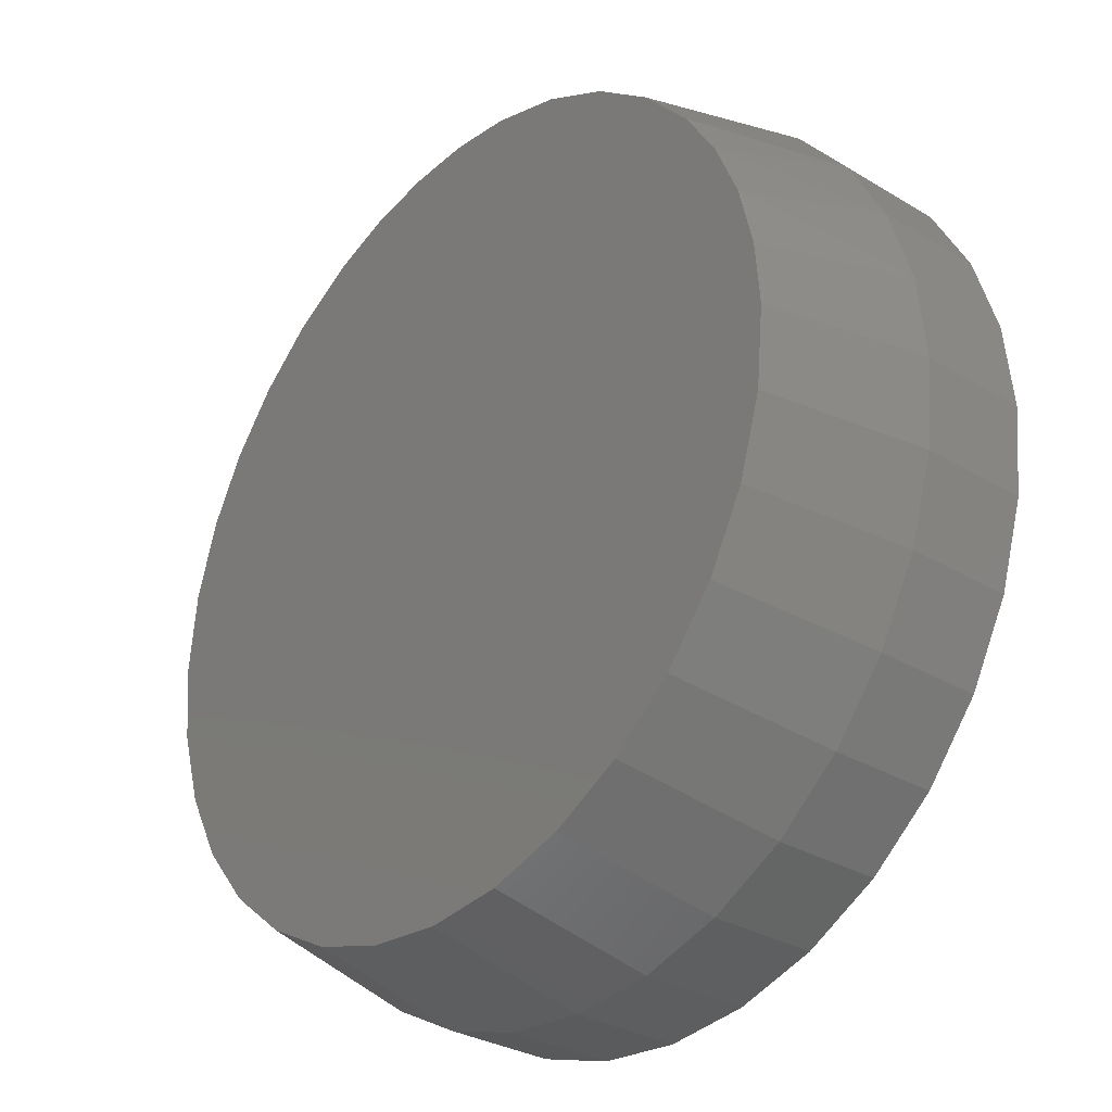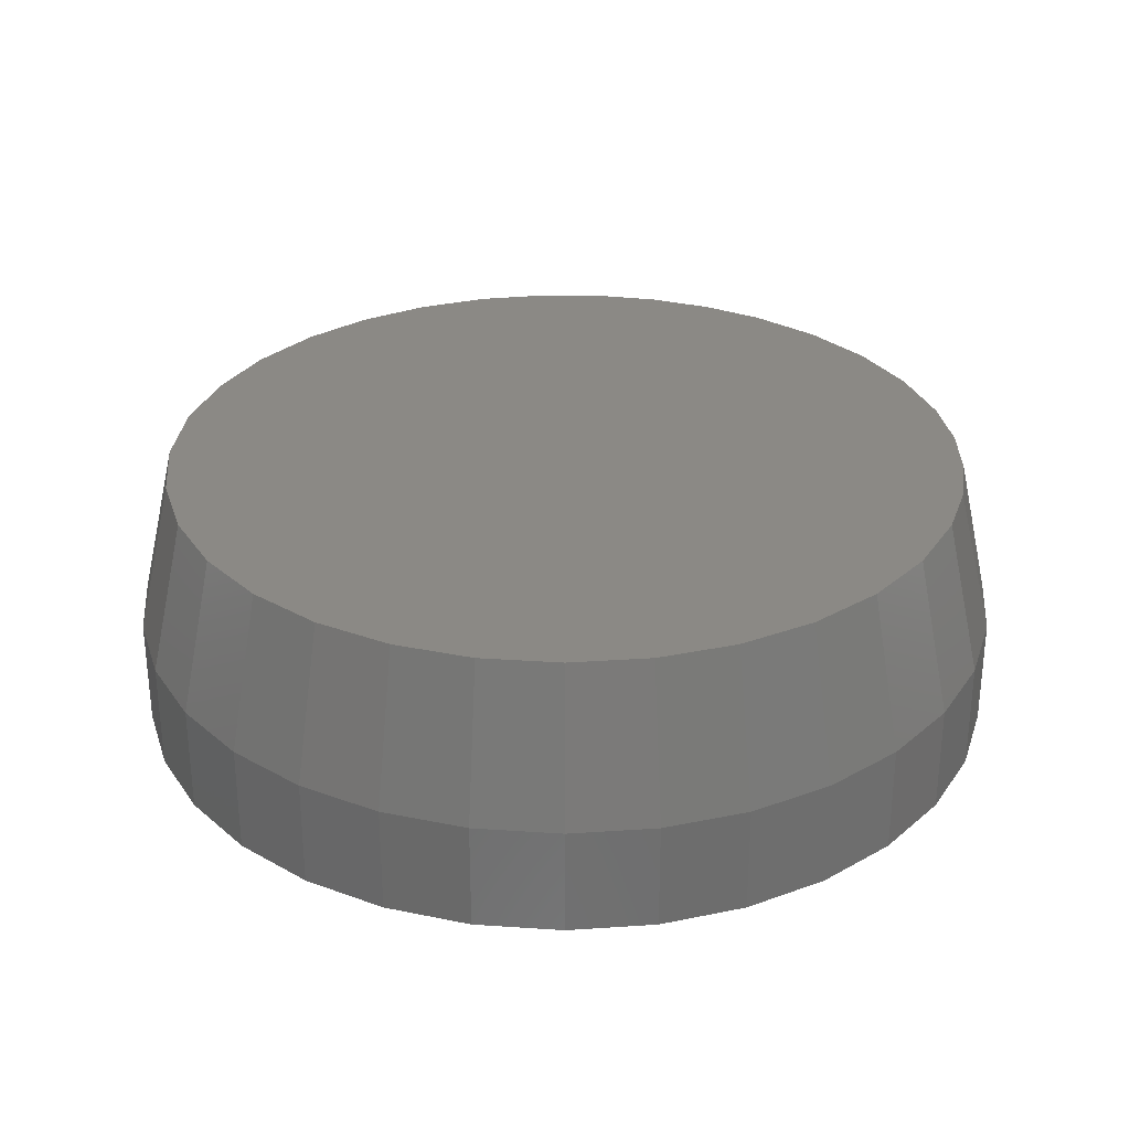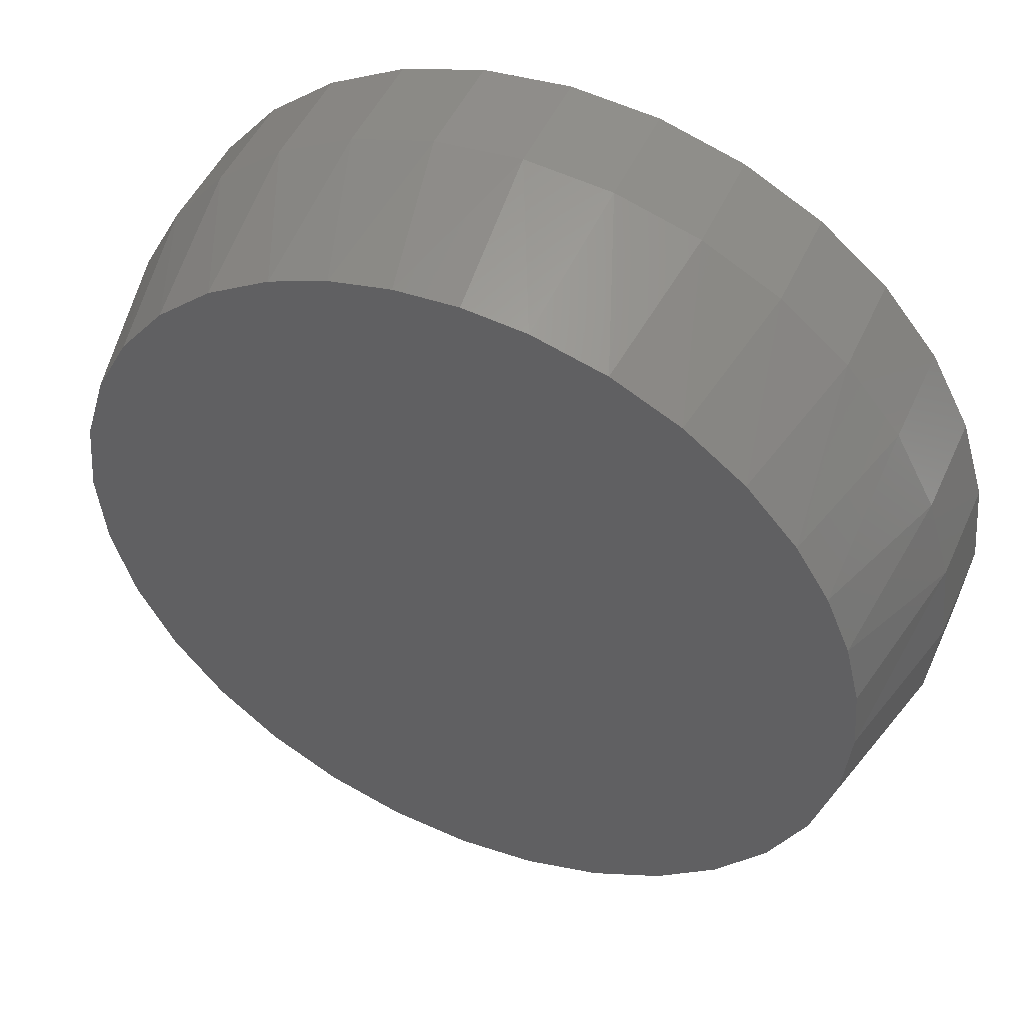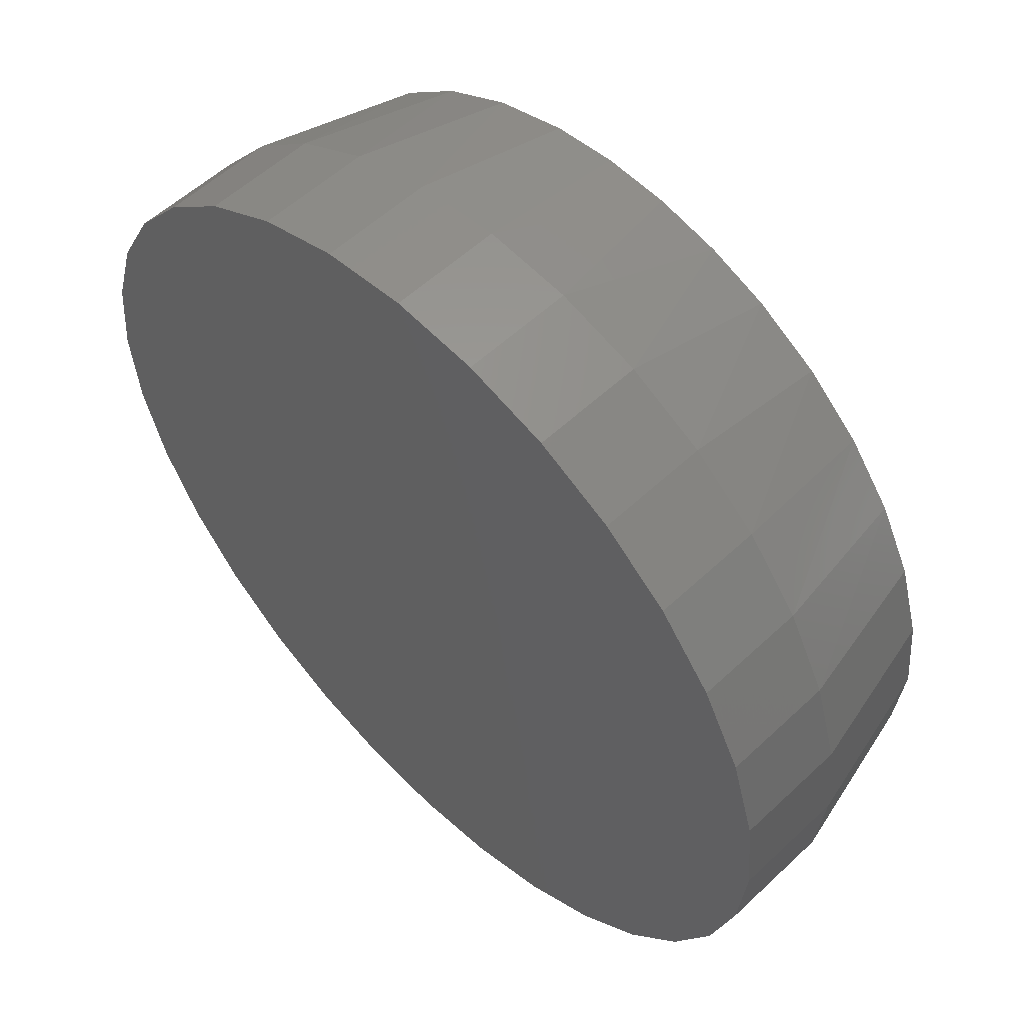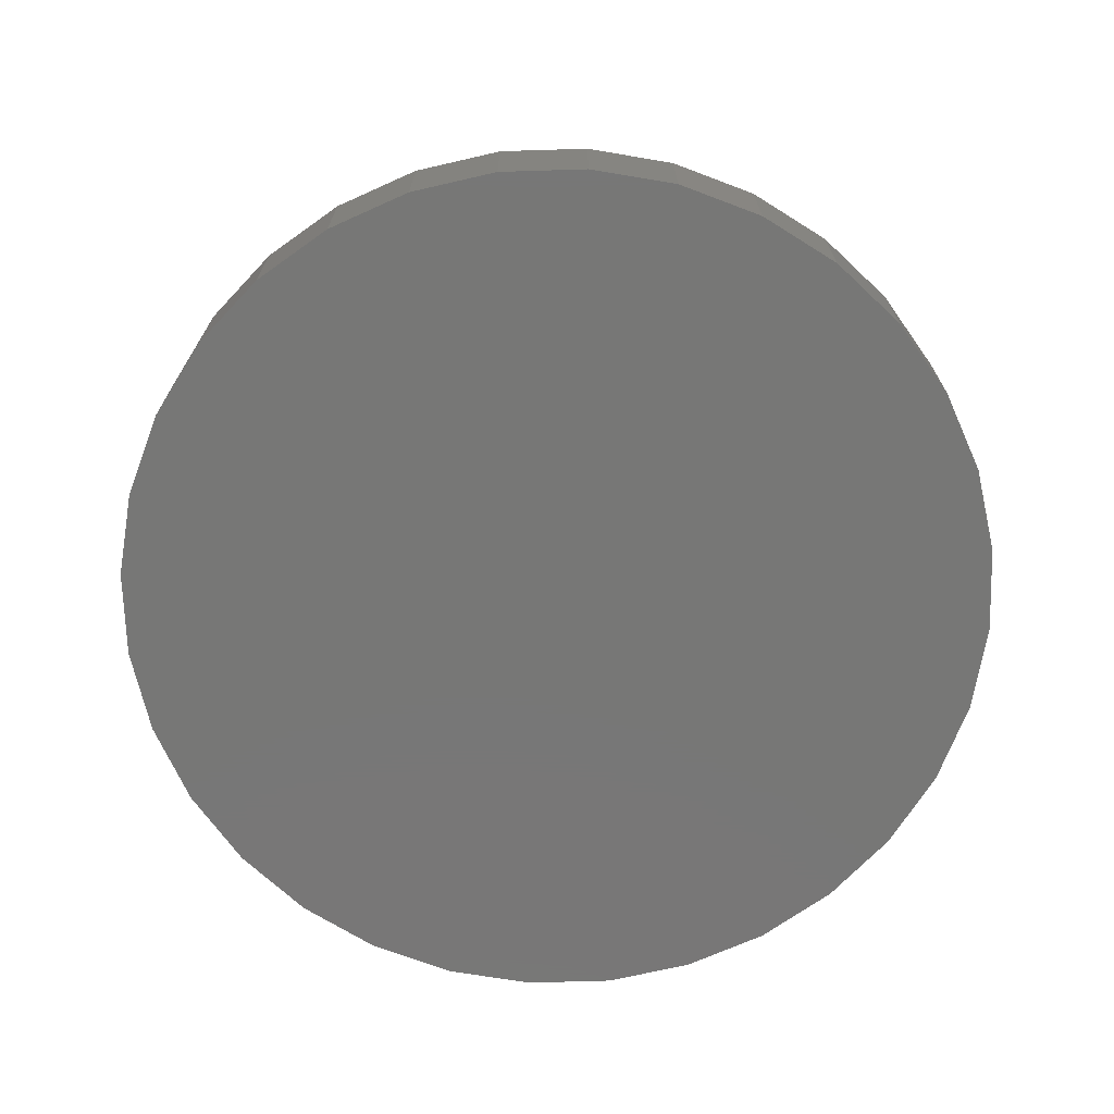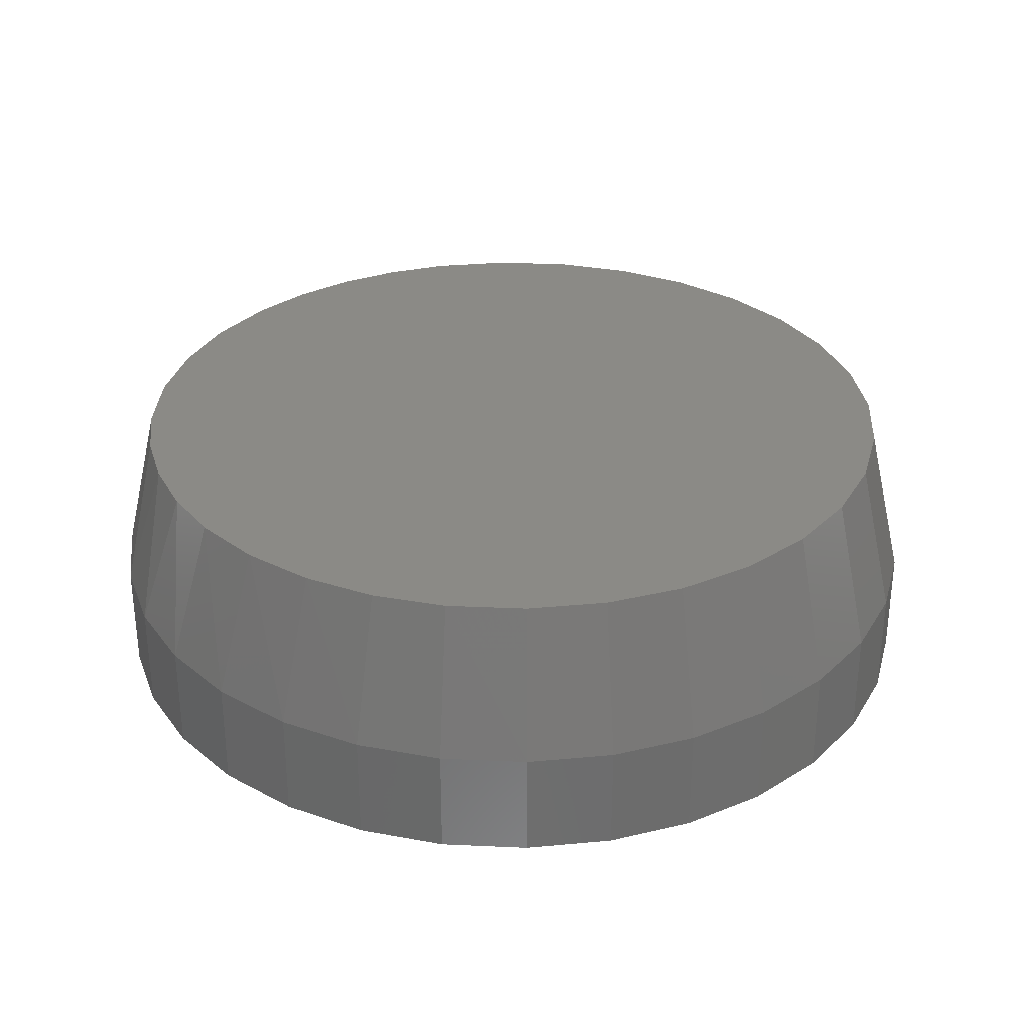
<metadata>
{"format":"stl","ext":"stl","renderer":"f3d","projection":"perspective","resolution":1024,"background":"white","views":[{"elev":-30.8,"azim":49.2,"up":"+Y"},{"elev":29.8,"azim":22.5,"up":"+Z"},{"elev":48.6,"azim":23.6,"up":"+Y"},{"elev":55.3,"azim":-134.7,"up":"+Y"},{"elev":-69.9,"azim":176.1,"up":"+Z"},{"elev":30.9,"azim":-103.2,"up":"+Z"}]}
</metadata>
<code>
# stl→obj: 98 verts, 192 faces
v 0.1029 0.5128 0.3438
v 0.02116 0.5214 0.3438
v -0.06096 0.517 0.3438
v -0.2998 0.4211 0.3438
v 0.285 0.4418 0.3438
v -0.2181 0.4701 0.3438
v 0.1973 0.4859 0.3438
v -0.1414 0.4997 0.3438
v 0.3629 0.3821 0.3438
v -0.3713 0.3581 0.3438
v 0.4282 0.3088 0.3438
v -0.4301 0.2831 0.3438
v 0.4717 0.2386 0.3438
v -0.4743 0.1987 0.3438
v 0.5035 0.1625 0.3438
v 0.5229 0.08227 0.3438
v -0.5037 0.1013 0.3438
v 0.5294 -1.646e-16 0.3438
v -0.5137 3.37e-07 0.3438
v 0.5194 -0.1017 0.3438
v -0.5036 -0.1017 0.3438
v 0.4897 -0.1996 0.3438
v -0.474 -0.1996 0.3438
v 0.4415 -0.2898 0.3438
v -0.4258 -0.2898 0.3438
v 0.3767 -0.3688 0.3438
v -0.3609 -0.3688 0.3438
v 0.2977 -0.4336 0.3438
v -0.2819 -0.4336 0.3438
v 0.2075 -0.4818 0.3438
v -0.1917 -0.4818 0.3438
v 0.1096 -0.5115 0.3438
v -0.09385 -0.5115 0.3438
v 0.007895 -0.5215 0.3438
v 0.5763 0 0
v 0.5763 -1.392e-16 0.1406
v 0.5654 -0.1109 0
v 0.5654 -0.1109 0.1406
v 0.533 -0.2175 0
v 0.533 -0.2175 0.1406
v 0.4805 -0.3158 0
v 0.4805 -0.3158 0.1406
v 0.4098 -0.4019 0
v 0.4098 -0.4019 0.1406
v 0.3237 -0.4726 0
v 0.3237 -0.4726 0.1406
v 0.2254 -0.5252 0
v 0.2254 -0.5252 0.1406
v 0.1188 -0.5575 0
v 0.1188 -0.5575 0.1406
v 0.007895 -0.5684 0
v 0.007895 -0.5684 0.1406
v -0.103 -0.5575 0
v -0.103 -0.5575 0.1406
v -0.2096 -0.5252 0
v -0.2096 -0.5252 0.1406
v -0.3079 -0.4726 0
v -0.3079 -0.4726 0.1406
v -0.394 -0.4019 0
v -0.394 -0.4019 0.1406
v -0.4647 -0.3158 0
v -0.4647 -0.3158 0.1406
v -0.5173 -0.2175 0
v -0.5173 -0.2175 0.1406
v -0.5496 -0.1109 0
v -0.5496 -0.1109 0.1406
v -0.5605 6.961e-17 0
v -0.5605 6.961e-17 0.1406
v -0.5496 0.1109 0
v -0.5496 0.1109 0.1406
v -0.5173 0.2175 0
v -0.5173 0.2175 0.1406
v -0.4647 0.3158 0
v -0.4647 0.3158 0.1406
v -0.394 0.4019 0
v -0.394 0.4019 0.1406
v -0.3079 0.4726 0
v -0.3079 0.4726 0.1406
v -0.2096 0.5252 0
v -0.2096 0.5252 0.1406
v -0.103 0.5575 0
v -0.103 0.5575 0.1406
v 0.007895 0.5684 0
v 0.007895 0.5684 0.1406
v 0.1188 0.5575 0
v 0.1188 0.5575 0.1406
v 0.2254 0.5252 0
v 0.2254 0.5252 0.1406
v 0.3237 0.4726 0
v 0.3237 0.4726 0.1406
v 0.4098 0.4019 0
v 0.4098 0.4019 0.1406
v 0.4805 0.3158 0
v 0.4805 0.3158 0.1406
v 0.533 0.2175 0
v 0.533 0.2175 0.1406
v 0.5654 0.1109 0
v 0.5654 0.1109 0.1406
f 1 2 3
f 4 5 6
f 6 5 7
f 6 7 8
f 8 7 1
f 8 1 3
f 5 4 9
f 9 4 10
f 9 10 11
f 11 10 12
f 11 12 13
f 13 12 14
f 13 14 15
f 15 14 16
f 16 14 17
f 16 17 18
f 18 17 19
f 18 19 20
f 20 19 21
f 20 21 22
f 22 21 23
f 22 23 24
f 24 23 25
f 24 25 26
f 26 25 27
f 26 27 28
f 28 27 29
f 28 29 30
f 30 29 31
f 30 31 32
f 32 31 33
f 32 33 34
f 35 36 37
f 37 36 38
f 37 38 39
f 39 38 40
f 39 40 41
f 41 40 42
f 41 42 43
f 43 42 44
f 43 44 45
f 45 44 46
f 45 46 47
f 47 46 48
f 47 48 49
f 49 48 50
f 49 50 51
f 51 50 52
f 51 52 53
f 53 52 54
f 53 54 55
f 55 54 56
f 55 56 57
f 57 56 58
f 57 58 59
f 59 58 60
f 59 60 61
f 61 60 62
f 61 62 63
f 63 62 64
f 63 64 65
f 65 64 66
f 65 66 67
f 67 66 68
f 67 68 69
f 69 68 70
f 69 70 71
f 71 70 72
f 71 72 73
f 73 72 74
f 73 74 75
f 75 74 76
f 75 76 77
f 77 76 78
f 77 78 79
f 79 78 80
f 79 80 81
f 81 80 82
f 81 82 83
f 83 82 84
f 83 84 85
f 85 84 86
f 85 86 87
f 87 86 88
f 87 88 89
f 89 88 90
f 89 90 91
f 91 90 92
f 91 92 93
f 93 92 94
f 93 94 95
f 95 94 96
f 95 96 97
f 97 96 98
f 97 98 35
f 35 98 36
f 98 96 15
f 96 94 13
f 15 96 13
f 94 92 11
f 13 94 11
f 92 90 9
f 11 92 9
f 90 88 5
f 9 90 5
f 88 86 7
f 5 88 7
f 86 84 1
f 7 86 1
f 84 82 3
f 2 84 3
f 82 80 8
f 3 82 8
f 80 78 6
f 8 80 6
f 78 76 4
f 6 78 4
f 76 74 10
f 4 76 10
f 2 1 84
f 10 74 12
f 12 74 72
f 12 72 14
f 14 72 70
f 14 70 17
f 17 70 68
f 17 68 19
f 15 16 98
f 98 16 18
f 98 18 36
f 52 33 54
f 54 33 31
f 54 31 56
f 56 31 29
f 56 29 58
f 58 29 27
f 58 27 60
f 60 27 25
f 60 25 62
f 62 25 23
f 62 23 64
f 64 23 21
f 64 21 66
f 66 21 19
f 66 19 68
f 33 52 34
f 34 52 50
f 34 50 32
f 32 50 48
f 32 48 30
f 30 48 46
f 30 46 28
f 28 46 44
f 28 44 26
f 26 44 42
f 26 42 24
f 24 42 40
f 24 40 22
f 22 40 38
f 22 38 20
f 20 38 36
f 20 36 18
f 83 85 81
f 51 53 49
f 49 53 55
f 49 55 47
f 47 55 57
f 47 57 45
f 45 57 59
f 45 59 43
f 43 59 61
f 43 61 41
f 41 61 63
f 41 63 39
f 39 63 65
f 39 65 37
f 37 65 67
f 37 67 35
f 35 67 69
f 35 69 97
f 97 69 71
f 97 71 95
f 95 71 73
f 95 73 93
f 93 73 75
f 93 75 91
f 91 75 77
f 91 77 89
f 89 77 79
f 89 79 87
f 87 79 81
f 87 81 85

</code>
